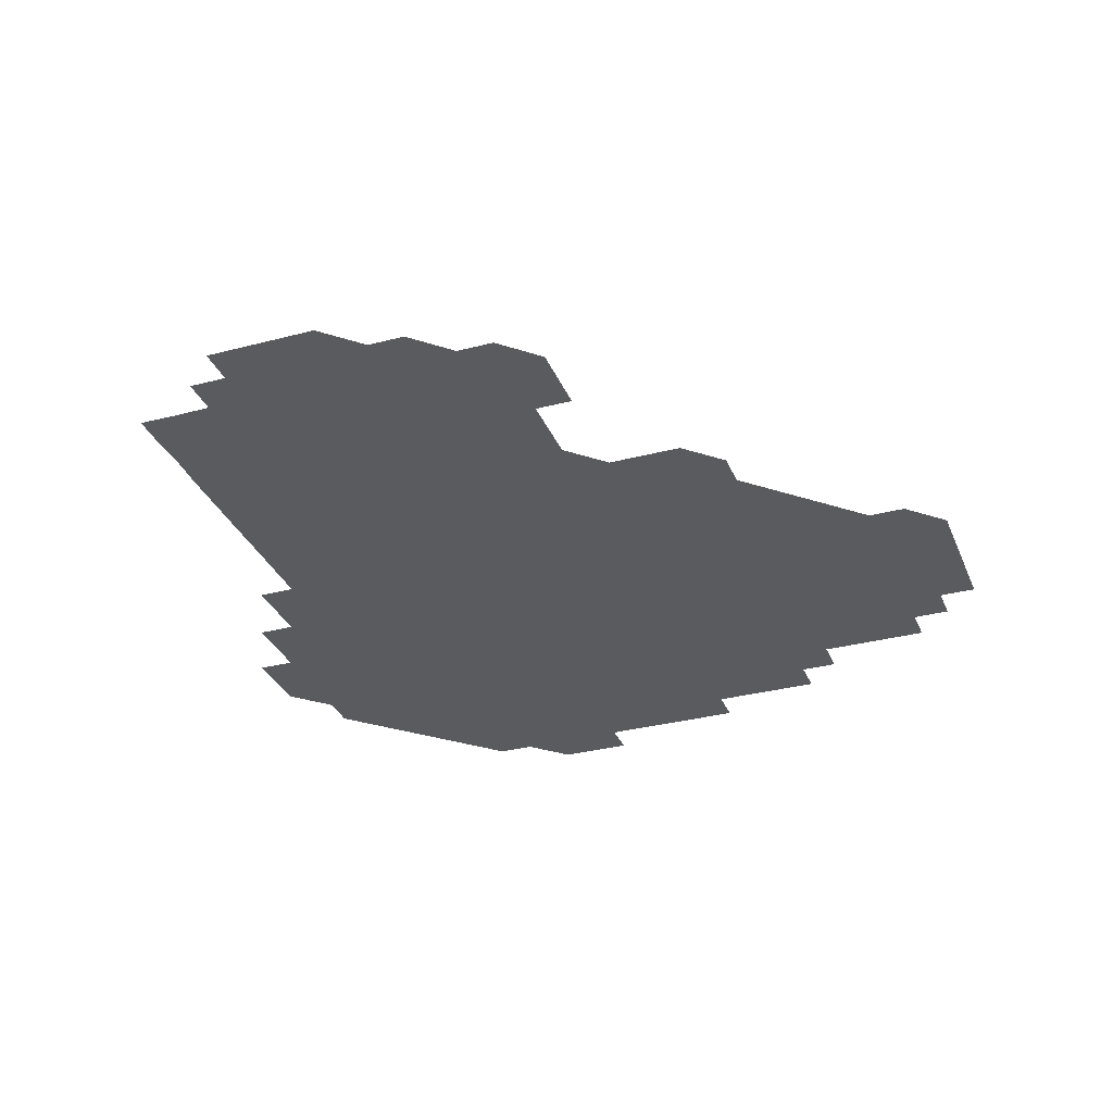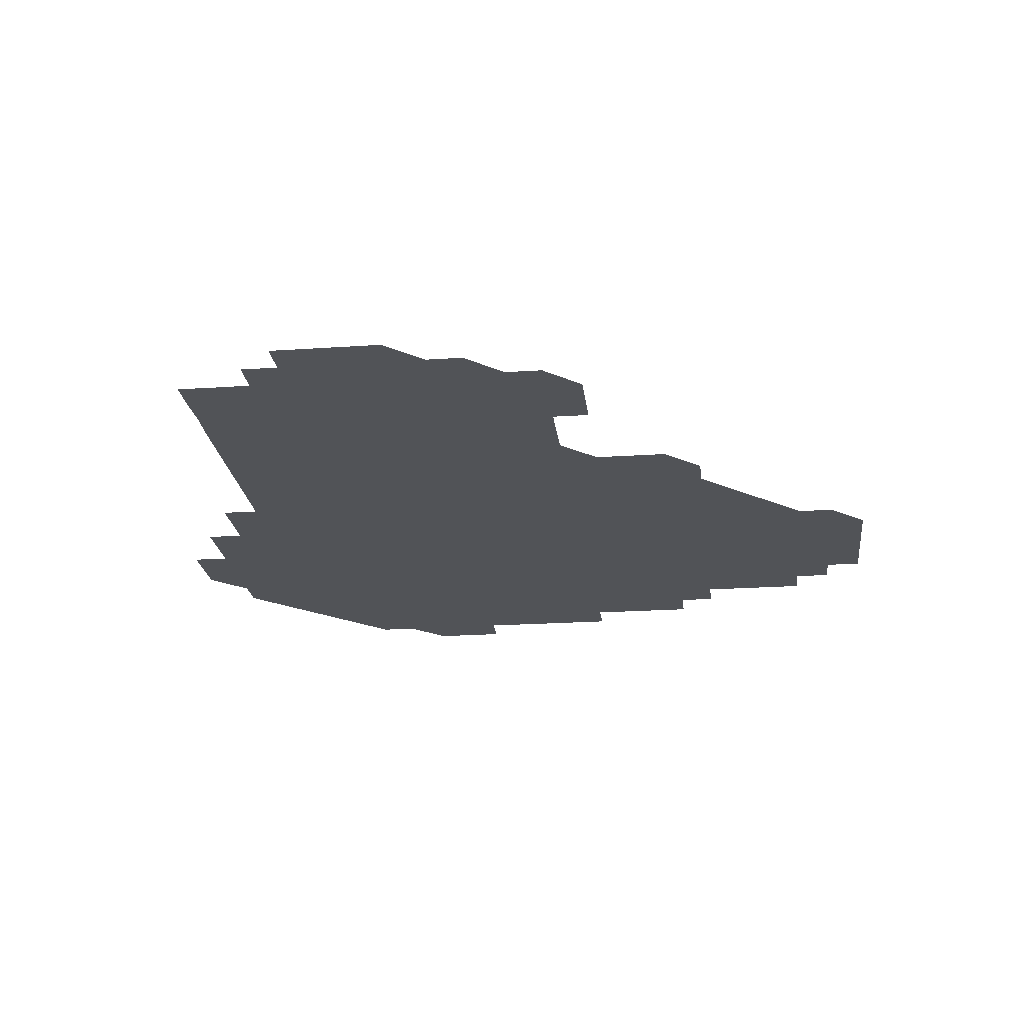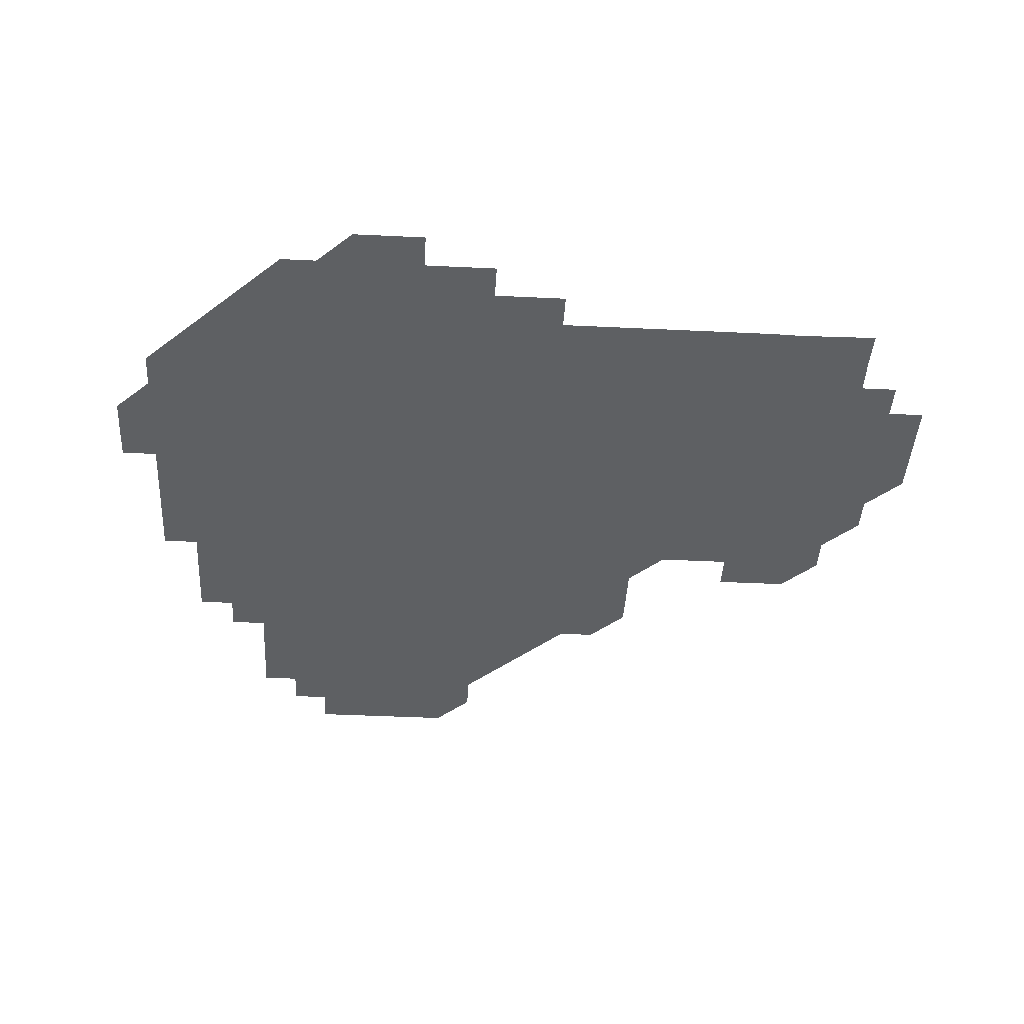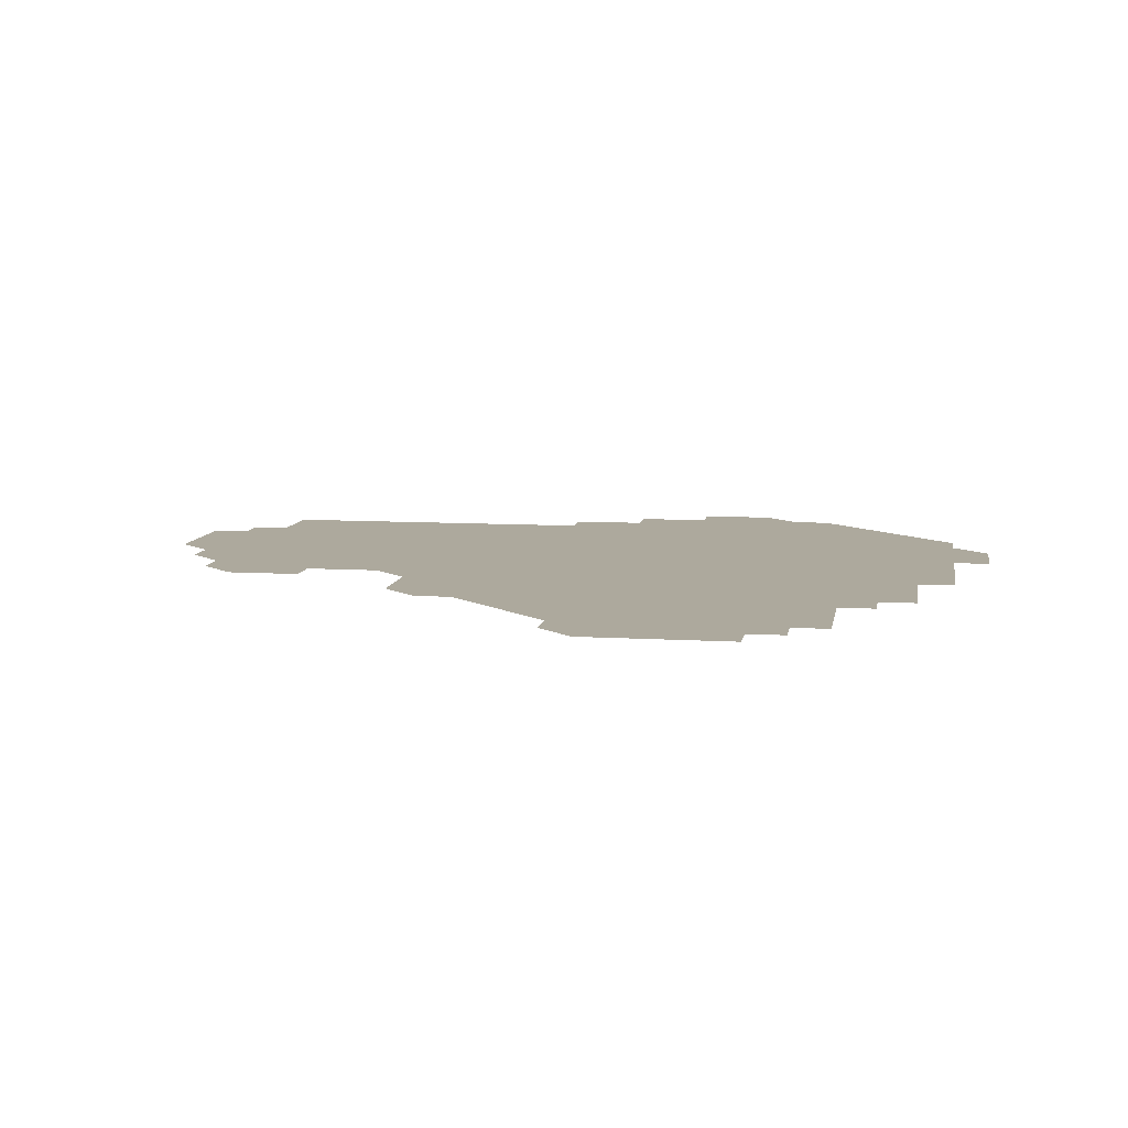
<metadata>
{"format":"obj","ext":"obj","renderer":"f3d","projection":"perspective","resolution":1024,"background":"white","views":[{"elev":-32.1,"azim":110.2,"up":"+Z"},{"elev":-21.9,"azim":96.8,"up":"+Z"},{"elev":-42.3,"azim":-3.3,"up":"+Z"},{"elev":8.8,"azim":-170.6,"up":"+Z"}]}
</metadata>
<code>
v 241 181 0
v 241 196 0
v 241 211 0
v 256 151 0
v 256 166 0
v 256 181 0
v 256 196 0
v 256 211 0
v 256 226 0
v 256 241 0
v 256 256 0
v 256 271 0
v 271 136 0
v 271 151 0
v 271 166 0
v 271 181 0
v 271 196 0
v 271 211 0
v 271 226 0
v 271 241 0
v 271 256 0
v 271 271 0
v 271 286 0
v 271 301 0
v 271 316 0
v 286 121 0
v 286 136 0
v 286 151 0
v 286 166 0
v 286 181 0
v 286 196 0
v 286 211 0
v 286 226 0
v 286 241 0
v 286 256 0
v 286 271 0
v 286 286 0
v 286 301 0
v 286 316 0
v 286 331 0
v 301 106 0
v 301 121 0
v 301 136 0
v 301 151 0
v 301 166 0
v 301 181 0
v 301 196 0
v 301 211 0
v 301 226 0
v 301 241 0
v 301 256 0
v 301 271 0
v 301 286 0
v 301 301 0
v 301 316 0
v 301 331 0
v 301 346 0
v 301 361 0
v 301 376 0
v 316 91 0
v 316 106 0
v 316 121 0
v 316 136 0
v 316 151 0
v 316 166 0
v 316 181 0
v 316 196 0
v 316 211 0
v 316 226 0
v 316 241 0
v 316 256 0
v 316 271 0
v 316 286 0
v 316 301 0
v 316 316 0
v 316 331 0
v 316 346 0
v 316 361 0
v 316 376 0
v 316 391 0
v 331 91 0
v 331 106 0
v 331 121 0
v 331 136 0
v 331 151 0
v 331 166 0
v 331 181 0
v 331 196 0
v 331 211 0
v 331 226 0
v 331 241 0
v 331 256 0
v 331 271 0
v 331 286 0
v 331 301 0
v 331 316 0
v 331 331 0
v 331 346 0
v 331 361 0
v 331 376 0
v 331 391 0
v 331 406 0
v 346 75.99 0
v 346 91 0
v 346 106 0
v 346 121 0
v 346 136 0
v 346 151 0
v 346 166 0
v 346 181 0
v 346 196 0
v 346 211 0
v 346 226 0
v 346 241 0
v 346 256 0
v 346 271 0
v 346 286 0
v 346 301 0
v 346 316 0
v 346 331 0
v 346 346 0
v 346 361 0
v 346 376 0
v 346 391 0
v 346 406 0
v 361 75.99 0
v 361 91.01 0
v 361 106 0
v 361 121 0
v 361 136 0
v 361 151 0
v 361 166 0
v 361 181 0
v 361 196 0
v 361 211 0
v 361 226 0
v 361 241 0
v 361 256 0
v 361 271 0
v 361 286 0
v 361 301 0
v 361 316 0
v 361 331 0
v 361 346 0
v 361 361 0
v 361 376 0
v 361 391 0
v 361 406 0
v 376 76 0
v 376 91 0
v 376 106 0
v 376 121 0
v 376 136 0
v 376 151 0
v 376 166 0
v 376 181 0
v 376 196 0
v 376 211 0
v 376 226 0
v 376 241 0
v 376 256 0
v 376 271 0
v 376 286 0
v 376 301 0
v 376 316 0
v 376 331 0
v 376 346 0
v 376 361 0
v 376 376 0
v 376 391 0
v 376 406 0
v 391 91 0
v 391 106 0
v 391 121 0
v 391 136 0
v 391 151 0
v 391 166 0
v 391 181 0
v 391 196 0
v 391 211 0
v 391 226 0
v 391 241 0
v 391 256 0
v 391 271 0
v 391 286 0
v 391 301 0
v 391 316 0
v 391 331 0
v 391 346 0
v 391 361 0
v 391 376 0
v 391 391 0
v 391 406 0
v 406 91 0
v 406 106 0
v 406 121 0
v 406 136 0
v 406 151 0
v 406 166 0
v 406 181 0
v 406 196 0
v 406 211 0
v 406 226 0
v 406 241 0
v 406 256 0
v 406 271 0
v 406 286 0
v 406 301 0
v 406 316 0
v 406 331 0
v 406 346 0
v 406 361 0
v 406 376 0
v 406 391 0
v 421 106 0
v 421 121 0
v 421 136 0
v 421 151 0
v 421 166 0
v 421 181 0
v 421 196 0
v 421 211 0
v 421 226 0
v 421 241 0
v 421 256 0
v 421 271 0
v 421 286 0
v 421 301 0
v 421 316 0
v 421 331 0
v 421 346 0
v 421 361 0
v 436 106 0
v 436 121 0
v 436 136 0
v 436 151 0
v 436 166 0
v 436 181 0
v 436 196 0
v 436 211 0
v 436 226 0
v 436 241 0
v 436 256 0
v 436 271 0
v 436 286 0
v 436 301 0
v 436 316 0
v 436 331 0
v 436 346 0
v 451 121 0
v 451 136 0
v 451 151 0
v 451 166 0
v 451 181 0
v 451 196 0
v 451 211 0
v 451 226 0
v 451 241 0
v 451 256 0
v 451 271 0
v 451 286 0
v 451 301 0
v 451 316 0
v 451 331 0
v 466 121 0
v 466 136 0
v 466 151 0
v 466 166 0
v 466 181 0
v 466 196 0
v 466 211 0
v 466 226 0
v 466 241 0
v 466 256 0
v 466 271 0
v 466 286 0
v 466 301 0
v 466 316 0
v 466 331 0
v 481 121 0
v 481 136 0
v 481 151 0
v 481 166 0
v 481 181 0
v 481 196 0
v 481 211 0
v 481 226 0
v 481 241 0
v 481 256 0
v 481 271 0
v 481 286 0
v 481 301 0
v 481 316 0
v 496 121 0
v 496 136 0
v 496 151 0
v 496 166 0
v 496 181 0
v 496 196 0
v 496 211 0
v 496 226 0
v 496 241 0
v 496 256 0
v 496 271 0
v 511 121 0
v 511 136 0
v 511 151 0
v 511 166 0
v 511 181 0
v 511 196 0
v 511 211 0
v 511 226 0
v 511 241 0
v 511 256 0
v 511 271 0
v 526 121 0
v 526 136 0
v 526 151 0
v 526 166 0
v 526 181 0
v 526 196 0
v 526 211 0
v 526 226 0
v 526 241 0
v 526 256 0
v 526 271 0
v 526 286 0
v 541 121.4 0
v 541.3 135.7 0
v 541 151 0
v 541 166 0
v 541 181 0
v 541 196 0
v 541 211 0
v 541 226 0
v 541 241 0
v 541 256 0
v 541 271 0
v 541 286 0
v 556.1 120.9 0
v 555.7 136 0
v 556 151 0
v 556 166 0
v 556 181 0
v 556 196 0
v 556 211 0
v 556 226 0
v 556 241 0
v 556 256 0
v 556 271 0
v 556 286 0
v 571.1 121 0
v 570.8 135.9 0
v 571 151 0
v 571 166 0
v 571 181 0
v 571 196 0
v 571 211 0
v 571 226 0
v 571 241 0
v 571 256 0
v 571 271 0
v 586 151 0
v 586 166 0
v 586 181 0
v 586 196 0
v 586 211 0
v 586 226 0
v 586 241 0
v 601 166 0
v 601 181 0
v 601 196 0
v 601 211 0
f 5 6 1
f 1 6 2
f 6 7 2
f 2 7 3
f 7 8 3
f 13 14 4
f 4 14 5
f 14 15 5
f 5 15 6
f 15 16 6
f 6 16 7
f 16 17 7
f 7 17 8
f 17 18 8
f 8 18 9
f 18 19 9
f 9 19 10
f 19 20 10
f 10 20 11
f 20 21 11
f 11 21 12
f 21 22 12
f 26 27 13
f 13 27 14
f 27 28 14
f 14 28 15
f 28 29 15
f 15 29 16
f 29 30 16
f 16 30 17
f 30 31 17
f 17 31 18
f 31 32 18
f 18 32 19
f 32 33 19
f 19 33 20
f 33 34 20
f 20 34 21
f 34 35 21
f 21 35 22
f 35 36 22
f 22 36 23
f 36 37 23
f 23 37 24
f 37 38 24
f 24 38 25
f 38 39 25
f 41 42 26
f 26 42 27
f 42 43 27
f 27 43 28
f 43 44 28
f 28 44 29
f 44 45 29
f 29 45 30
f 45 46 30
f 30 46 31
f 46 47 31
f 31 47 32
f 47 48 32
f 32 48 33
f 48 49 33
f 33 49 34
f 49 50 34
f 34 50 35
f 50 51 35
f 35 51 36
f 51 52 36
f 36 52 37
f 52 53 37
f 37 53 38
f 53 54 38
f 38 54 39
f 54 55 39
f 39 55 40
f 55 56 40
f 60 61 41
f 41 61 42
f 61 62 42
f 42 62 43
f 62 63 43
f 43 63 44
f 63 64 44
f 44 64 45
f 64 65 45
f 45 65 46
f 65 66 46
f 46 66 47
f 66 67 47
f 47 67 48
f 67 68 48
f 48 68 49
f 68 69 49
f 49 69 50
f 69 70 50
f 50 70 51
f 70 71 51
f 51 71 52
f 71 72 52
f 52 72 53
f 72 73 53
f 53 73 54
f 73 74 54
f 54 74 55
f 74 75 55
f 55 75 56
f 75 76 56
f 56 76 57
f 76 77 57
f 57 77 58
f 77 78 58
f 58 78 59
f 78 79 59
f 60 81 61
f 81 82 61
f 61 82 62
f 82 83 62
f 62 83 63
f 83 84 63
f 63 84 64
f 84 85 64
f 64 85 65
f 85 86 65
f 65 86 66
f 86 87 66
f 66 87 67
f 87 88 67
f 67 88 68
f 88 89 68
f 68 89 69
f 89 90 69
f 69 90 70
f 90 91 70
f 70 91 71
f 91 92 71
f 71 92 72
f 92 93 72
f 72 93 73
f 93 94 73
f 73 94 74
f 94 95 74
f 74 95 75
f 95 96 75
f 75 96 76
f 96 97 76
f 76 97 77
f 97 98 77
f 77 98 78
f 98 99 78
f 78 99 79
f 99 100 79
f 79 100 80
f 100 101 80
f 103 104 81
f 81 104 82
f 104 105 82
f 82 105 83
f 105 106 83
f 83 106 84
f 106 107 84
f 84 107 85
f 107 108 85
f 85 108 86
f 108 109 86
f 86 109 87
f 109 110 87
f 87 110 88
f 110 111 88
f 88 111 89
f 111 112 89
f 89 112 90
f 112 113 90
f 90 113 91
f 113 114 91
f 91 114 92
f 114 115 92
f 92 115 93
f 115 116 93
f 93 116 94
f 116 117 94
f 94 117 95
f 117 118 95
f 95 118 96
f 118 119 96
f 96 119 97
f 119 120 97
f 97 120 98
f 120 121 98
f 98 121 99
f 121 122 99
f 99 122 100
f 122 123 100
f 100 123 101
f 123 124 101
f 101 124 102
f 124 125 102
f 103 126 104
f 126 127 104
f 104 127 105
f 127 128 105
f 105 128 106
f 128 129 106
f 106 129 107
f 129 130 107
f 107 130 108
f 130 131 108
f 108 131 109
f 131 132 109
f 109 132 110
f 132 133 110
f 110 133 111
f 133 134 111
f 111 134 112
f 134 135 112
f 112 135 113
f 135 136 113
f 113 136 114
f 136 137 114
f 114 137 115
f 137 138 115
f 115 138 116
f 138 139 116
f 116 139 117
f 139 140 117
f 117 140 118
f 140 141 118
f 118 141 119
f 141 142 119
f 119 142 120
f 142 143 120
f 120 143 121
f 143 144 121
f 121 144 122
f 144 145 122
f 122 145 123
f 145 146 123
f 123 146 124
f 146 147 124
f 124 147 125
f 147 148 125
f 126 149 127
f 149 150 127
f 127 150 128
f 150 151 128
f 128 151 129
f 151 152 129
f 129 152 130
f 152 153 130
f 130 153 131
f 153 154 131
f 131 154 132
f 154 155 132
f 132 155 133
f 155 156 133
f 133 156 134
f 156 157 134
f 134 157 135
f 157 158 135
f 135 158 136
f 158 159 136
f 136 159 137
f 159 160 137
f 137 160 138
f 160 161 138
f 138 161 139
f 161 162 139
f 139 162 140
f 162 163 140
f 140 163 141
f 163 164 141
f 141 164 142
f 164 165 142
f 142 165 143
f 165 166 143
f 143 166 144
f 166 167 144
f 144 167 145
f 167 168 145
f 145 168 146
f 168 169 146
f 146 169 147
f 169 170 147
f 147 170 148
f 170 171 148
f 150 172 151
f 172 173 151
f 151 173 152
f 173 174 152
f 152 174 153
f 174 175 153
f 153 175 154
f 175 176 154
f 154 176 155
f 176 177 155
f 155 177 156
f 177 178 156
f 156 178 157
f 178 179 157
f 157 179 158
f 179 180 158
f 158 180 159
f 180 181 159
f 159 181 160
f 181 182 160
f 160 182 161
f 182 183 161
f 161 183 162
f 183 184 162
f 162 184 163
f 184 185 163
f 163 185 164
f 185 186 164
f 164 186 165
f 186 187 165
f 165 187 166
f 187 188 166
f 166 188 167
f 188 189 167
f 167 189 168
f 189 190 168
f 168 190 169
f 190 191 169
f 169 191 170
f 191 192 170
f 170 192 171
f 192 193 171
f 172 194 173
f 194 195 173
f 173 195 174
f 195 196 174
f 174 196 175
f 196 197 175
f 175 197 176
f 197 198 176
f 176 198 177
f 198 199 177
f 177 199 178
f 199 200 178
f 178 200 179
f 200 201 179
f 179 201 180
f 201 202 180
f 180 202 181
f 202 203 181
f 181 203 182
f 203 204 182
f 182 204 183
f 204 205 183
f 183 205 184
f 205 206 184
f 184 206 185
f 206 207 185
f 185 207 186
f 207 208 186
f 186 208 187
f 208 209 187
f 187 209 188
f 209 210 188
f 188 210 189
f 210 211 189
f 189 211 190
f 211 212 190
f 190 212 191
f 212 213 191
f 191 213 192
f 213 214 192
f 192 214 193
f 195 215 196
f 215 216 196
f 196 216 197
f 216 217 197
f 197 217 198
f 217 218 198
f 198 218 199
f 218 219 199
f 199 219 200
f 219 220 200
f 200 220 201
f 220 221 201
f 201 221 202
f 221 222 202
f 202 222 203
f 222 223 203
f 203 223 204
f 223 224 204
f 204 224 205
f 224 225 205
f 205 225 206
f 225 226 206
f 206 226 207
f 226 227 207
f 207 227 208
f 227 228 208
f 208 228 209
f 228 229 209
f 209 229 210
f 229 230 210
f 210 230 211
f 230 231 211
f 211 231 212
f 231 232 212
f 212 232 213
f 215 233 216
f 233 234 216
f 216 234 217
f 234 235 217
f 217 235 218
f 235 236 218
f 218 236 219
f 236 237 219
f 219 237 220
f 237 238 220
f 220 238 221
f 238 239 221
f 221 239 222
f 239 240 222
f 222 240 223
f 240 241 223
f 223 241 224
f 241 242 224
f 224 242 225
f 242 243 225
f 225 243 226
f 243 244 226
f 226 244 227
f 244 245 227
f 227 245 228
f 245 246 228
f 228 246 229
f 246 247 229
f 229 247 230
f 247 248 230
f 230 248 231
f 248 249 231
f 231 249 232
f 234 250 235
f 250 251 235
f 235 251 236
f 251 252 236
f 236 252 237
f 252 253 237
f 237 253 238
f 253 254 238
f 238 254 239
f 254 255 239
f 239 255 240
f 255 256 240
f 240 256 241
f 256 257 241
f 241 257 242
f 257 258 242
f 242 258 243
f 258 259 243
f 243 259 244
f 259 260 244
f 244 260 245
f 260 261 245
f 245 261 246
f 261 262 246
f 246 262 247
f 262 263 247
f 247 263 248
f 263 264 248
f 248 264 249
f 250 265 251
f 265 266 251
f 251 266 252
f 266 267 252
f 252 267 253
f 267 268 253
f 253 268 254
f 268 269 254
f 254 269 255
f 269 270 255
f 255 270 256
f 270 271 256
f 256 271 257
f 271 272 257
f 257 272 258
f 272 273 258
f 258 273 259
f 273 274 259
f 259 274 260
f 274 275 260
f 260 275 261
f 275 276 261
f 261 276 262
f 276 277 262
f 262 277 263
f 277 278 263
f 263 278 264
f 278 279 264
f 265 280 266
f 280 281 266
f 266 281 267
f 281 282 267
f 267 282 268
f 282 283 268
f 268 283 269
f 283 284 269
f 269 284 270
f 284 285 270
f 270 285 271
f 285 286 271
f 271 286 272
f 286 287 272
f 272 287 273
f 287 288 273
f 273 288 274
f 288 289 274
f 274 289 275
f 289 290 275
f 275 290 276
f 290 291 276
f 276 291 277
f 291 292 277
f 277 292 278
f 292 293 278
f 278 293 279
f 280 294 281
f 294 295 281
f 281 295 282
f 295 296 282
f 282 296 283
f 296 297 283
f 283 297 284
f 297 298 284
f 284 298 285
f 298 299 285
f 285 299 286
f 299 300 286
f 286 300 287
f 300 301 287
f 287 301 288
f 301 302 288
f 288 302 289
f 302 303 289
f 289 303 290
f 303 304 290
f 290 304 291
f 294 305 295
f 305 306 295
f 295 306 296
f 306 307 296
f 296 307 297
f 307 308 297
f 297 308 298
f 308 309 298
f 298 309 299
f 309 310 299
f 299 310 300
f 310 311 300
f 300 311 301
f 311 312 301
f 301 312 302
f 312 313 302
f 302 313 303
f 313 314 303
f 303 314 304
f 314 315 304
f 305 316 306
f 316 317 306
f 306 317 307
f 317 318 307
f 307 318 308
f 318 319 308
f 308 319 309
f 319 320 309
f 309 320 310
f 320 321 310
f 310 321 311
f 321 322 311
f 311 322 312
f 322 323 312
f 312 323 313
f 323 324 313
f 313 324 314
f 324 325 314
f 314 325 315
f 325 326 315
f 316 328 317
f 328 329 317
f 317 329 318
f 329 330 318
f 318 330 319
f 330 331 319
f 319 331 320
f 331 332 320
f 320 332 321
f 332 333 321
f 321 333 322
f 333 334 322
f 322 334 323
f 334 335 323
f 323 335 324
f 335 336 324
f 324 336 325
f 336 337 325
f 325 337 326
f 337 338 326
f 326 338 327
f 338 339 327
f 328 340 329
f 340 341 329
f 329 341 330
f 341 342 330
f 330 342 331
f 342 343 331
f 331 343 332
f 343 344 332
f 332 344 333
f 344 345 333
f 333 345 334
f 345 346 334
f 334 346 335
f 346 347 335
f 335 347 336
f 347 348 336
f 336 348 337
f 348 349 337
f 337 349 338
f 349 350 338
f 338 350 339
f 350 351 339
f 340 352 341
f 352 353 341
f 341 353 342
f 353 354 342
f 342 354 343
f 354 355 343
f 343 355 344
f 355 356 344
f 344 356 345
f 356 357 345
f 345 357 346
f 357 358 346
f 346 358 347
f 358 359 347
f 347 359 348
f 359 360 348
f 348 360 349
f 360 361 349
f 349 361 350
f 361 362 350
f 350 362 351
f 354 363 355
f 363 364 355
f 355 364 356
f 364 365 356
f 356 365 357
f 365 366 357
f 357 366 358
f 366 367 358
f 358 367 359
f 367 368 359
f 359 368 360
f 368 369 360
f 360 369 361
f 364 370 365
f 370 371 365
f 365 371 366
f 371 372 366
f 366 372 367
f 372 373 367
f 367 373 368

</code>
